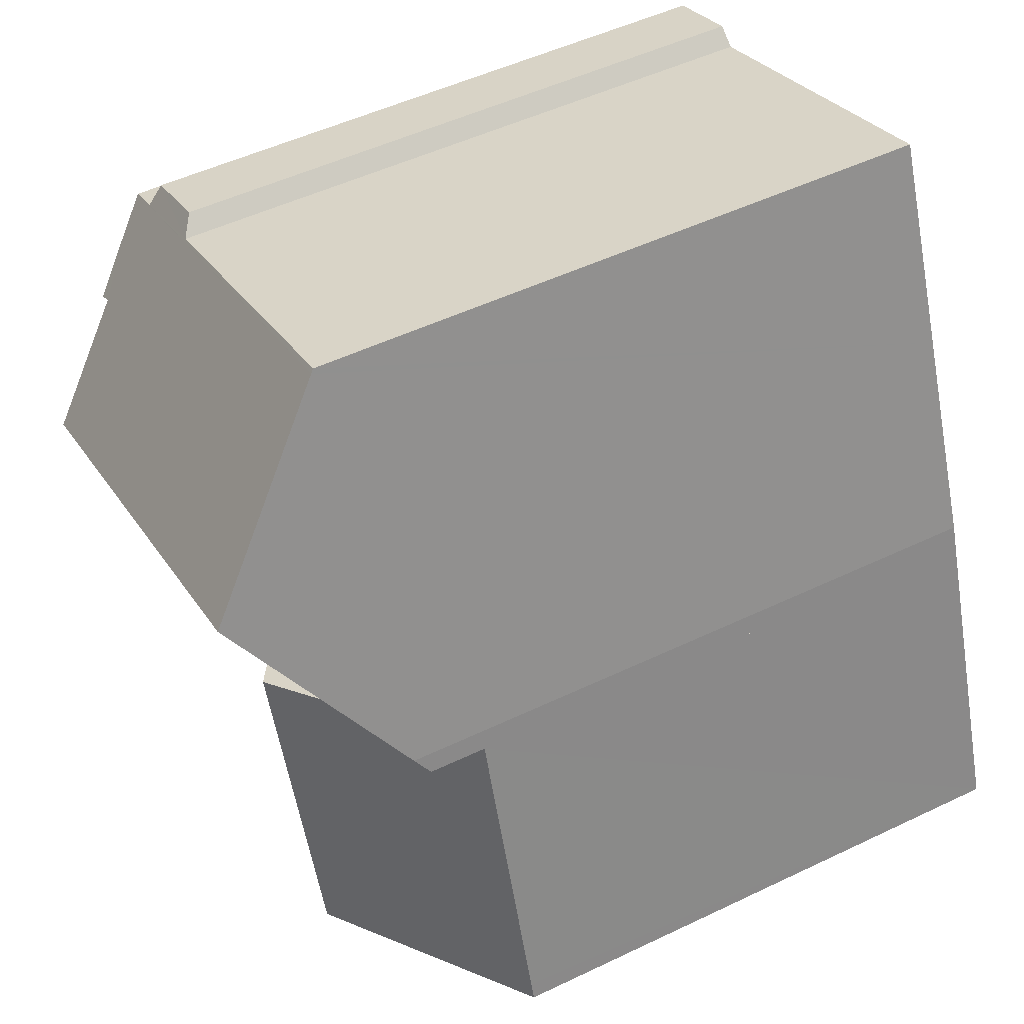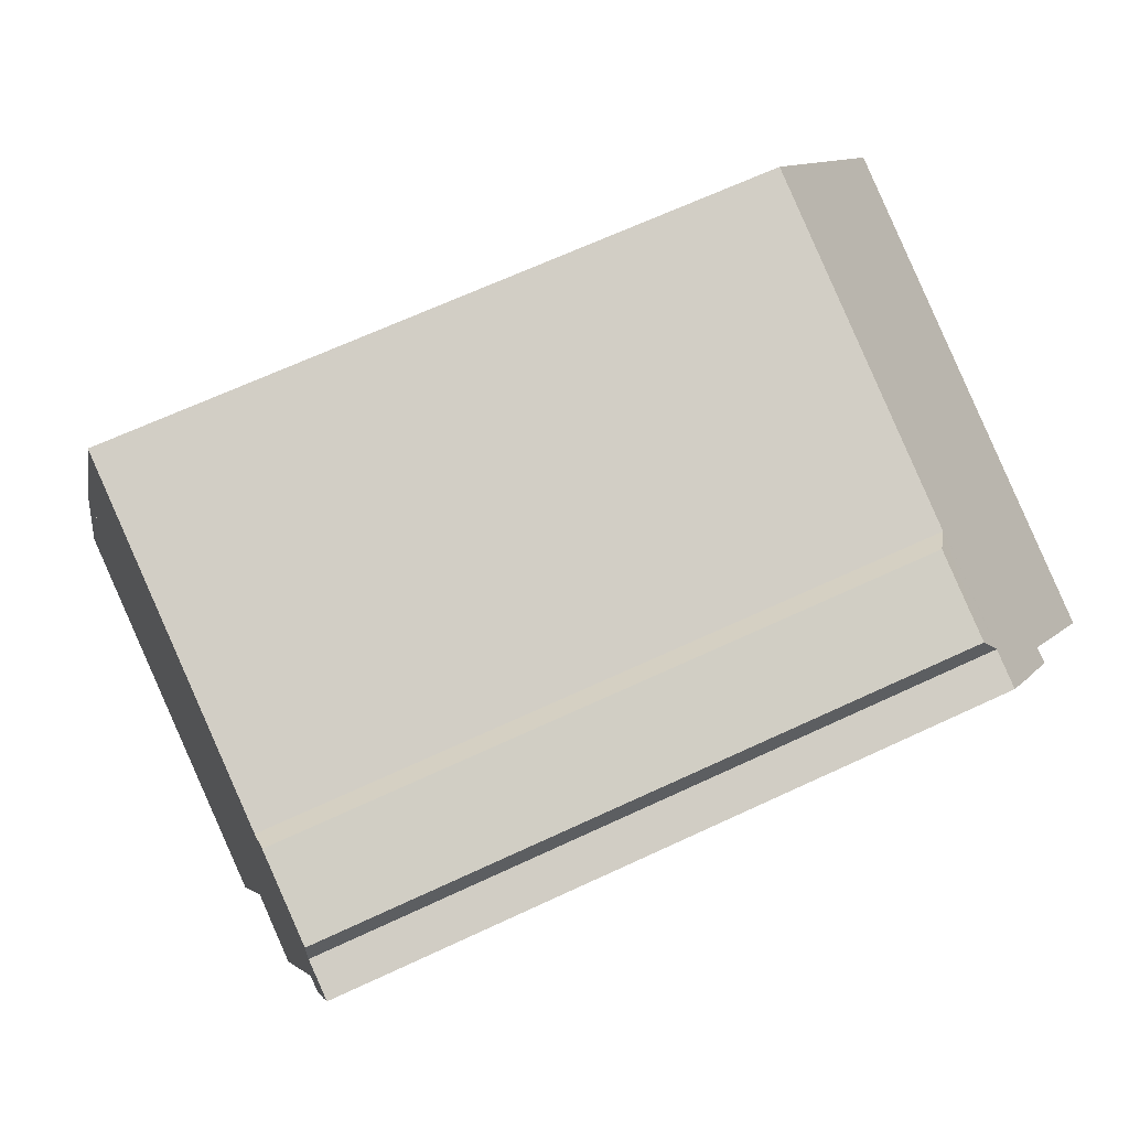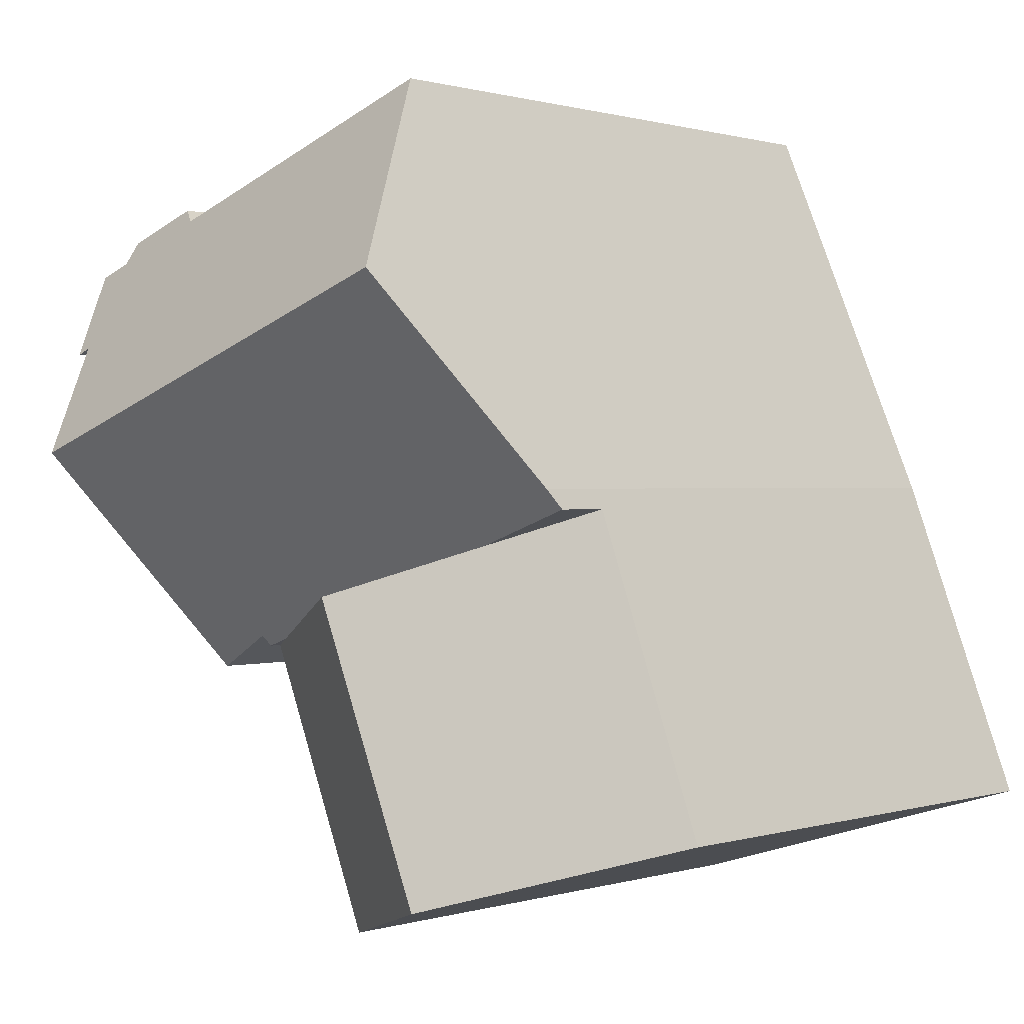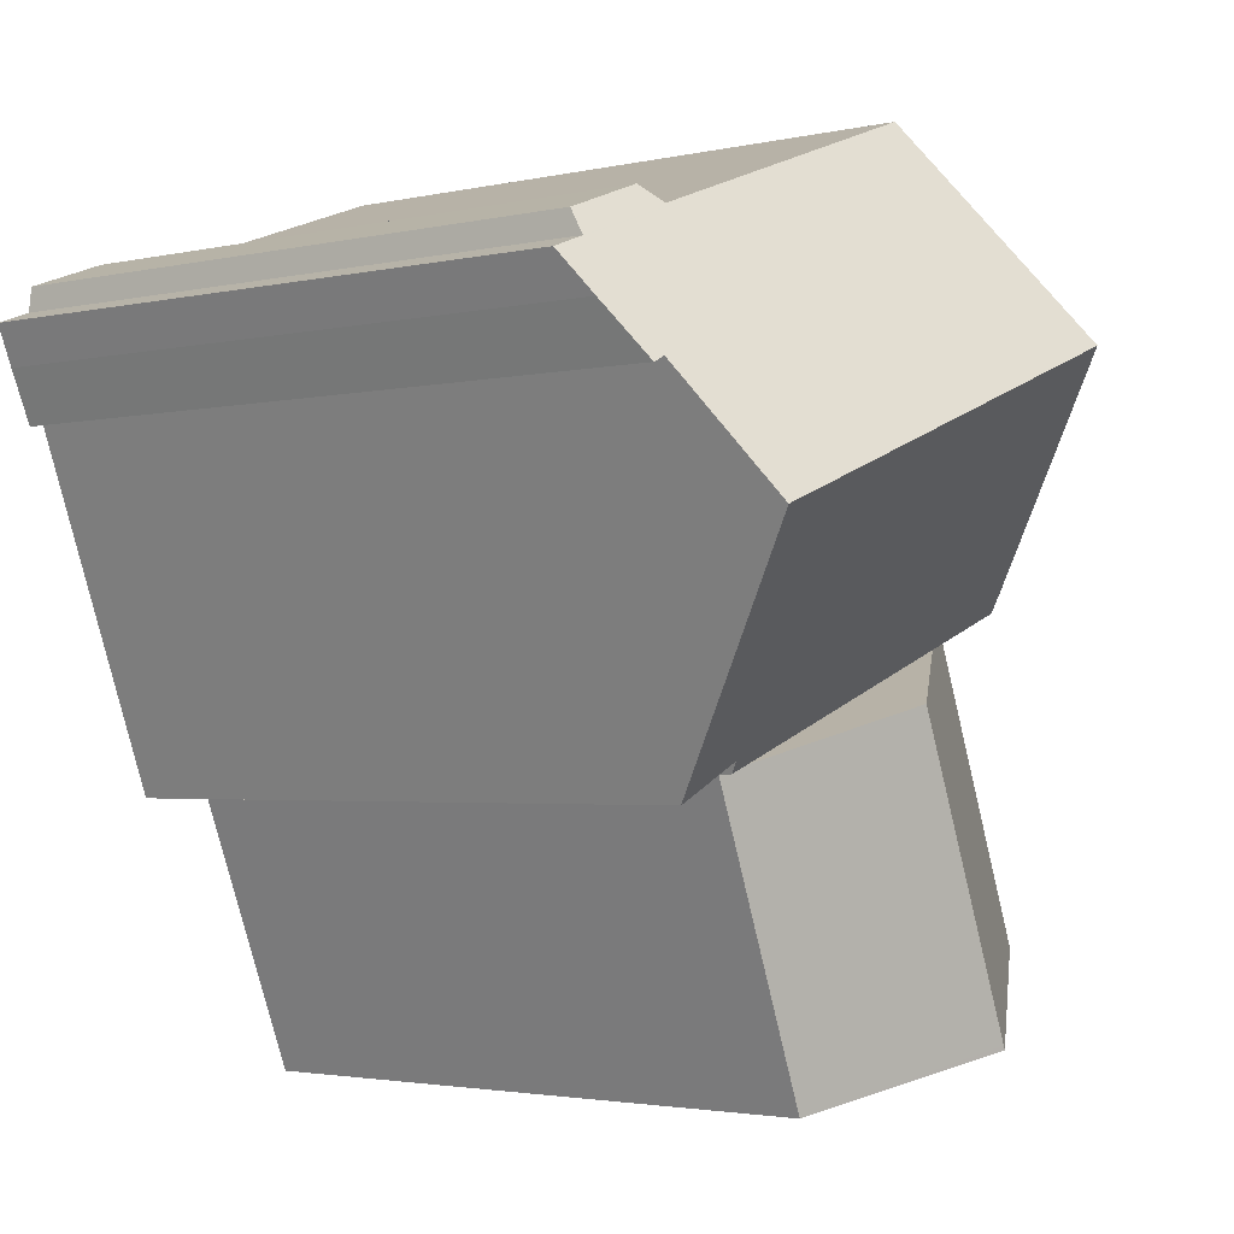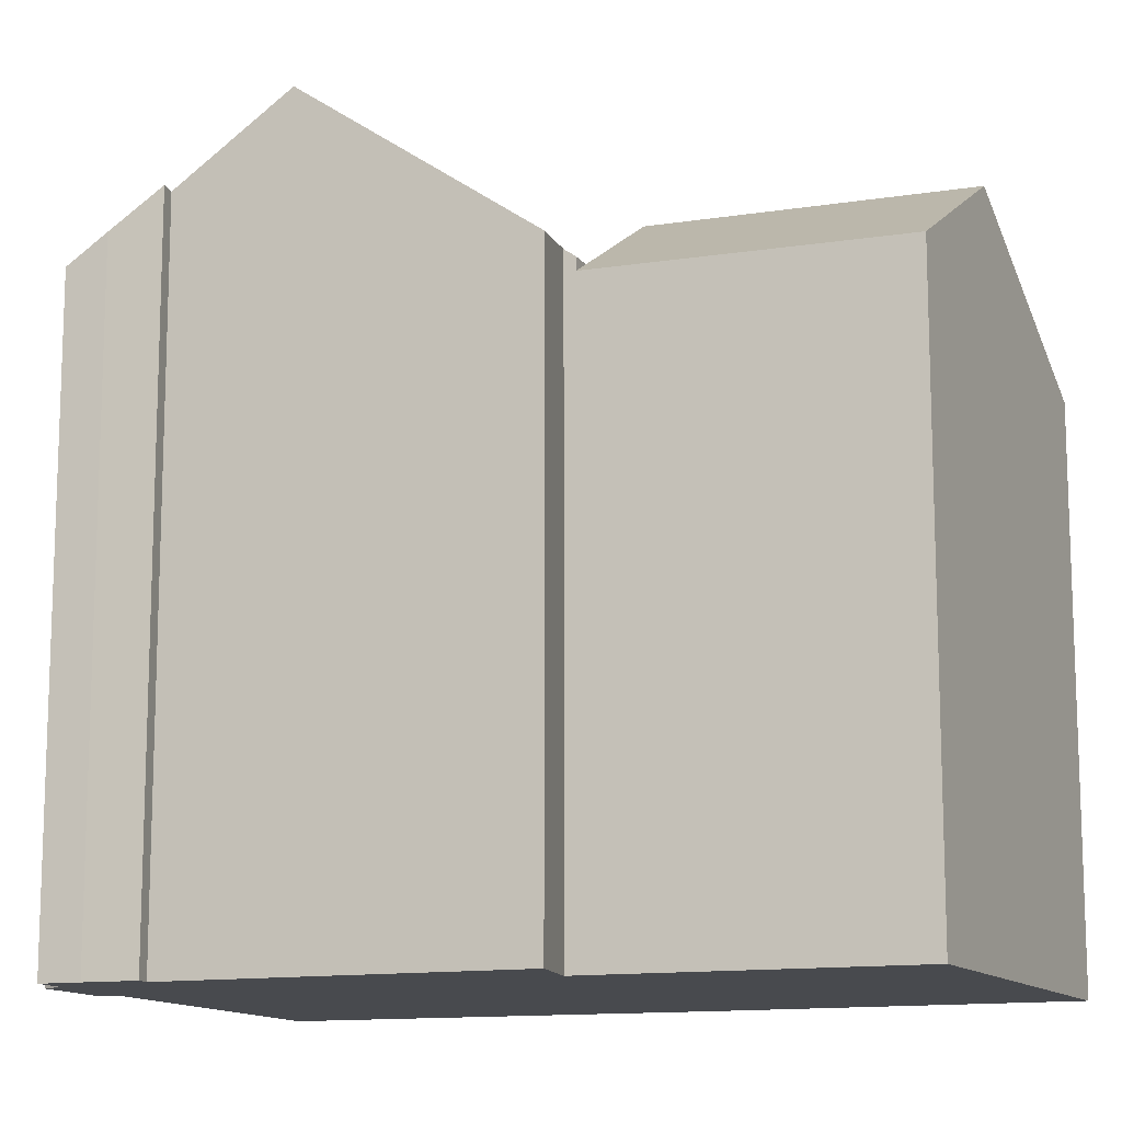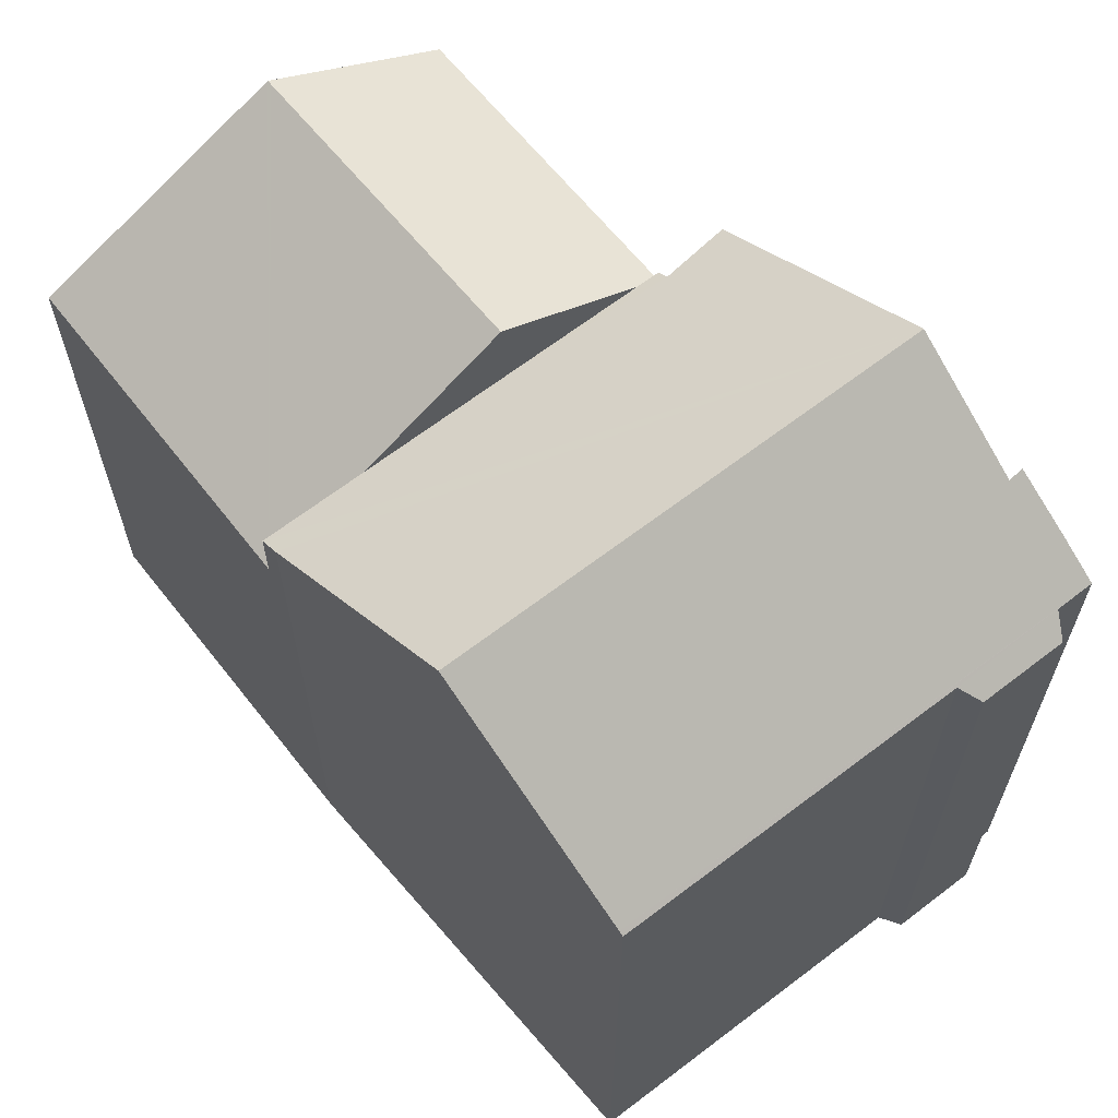
<metadata>
{"format":"obj","ext":"obj","renderer":"f3d","projection":"perspective","resolution":1024,"background":"white","views":[{"elev":50.4,"azim":-117.7,"up":"+Z"},{"elev":64.9,"azim":64.6,"up":"+Z"},{"elev":0.6,"azim":-138.8,"up":"+Z"},{"elev":-2.6,"azim":128.9,"up":"+Z"},{"elev":-12.9,"azim":131.9,"up":"+Y"},{"elev":66.1,"azim":-17.5,"up":"+Y"}]}
</metadata>
<code>
v  0.172 14.91 0.456
v  6.159 18.54 -1.859
v  0 14.92 9.134e-16
v  3.101 14.79 8.206
v  6.207 18.54 -1.742
v  9.329 18.54 5.938
v  5.694 16.35 7.262
v  12.96 16.35 4.615
v  13.54 16.01 4.407
v  10.53 15.97 -3.179
v  8.319 17.27 -2.511
v  10.53 1.947e-16 -3.179
v  0 0 0
v  8.319 1.538e-16 -2.511
v  6.159 1.138e-16 -1.859
v  3.101 -5.025e-16 8.206
v  0.172 -2.792e-17 0.456
v  13.54 -2.699e-16 4.407
v  5.694 -4.447e-16 7.262
v  9.329 -3.636e-16 5.938
v  12.96 -2.826e-16 4.615
v  19.58 17.57 13.8
v  19.01 18.57 12.48
v  18.65 18.54 12.65
v  5.584 20.73 14.04
v  17.54 20.73 9.688
v  19.99 16.82 14.81
v  7.792 16.87 19.17
v  19.07 16.82 15.15
v  16.35 16.79 16.19
v  19 16.43 15.78
v  7.839 16.79 19.28
v  16.86 16.42 16.56
v  13.65 16.56 4.688
v  13.54 16.36 4.407
v  9.329 16.35 5.938
v  15.31 16.36 3.768
v  3.101 16.35 8.206
v  3.296 16.73 8.723
v  19.07 -9.279e-16 15.15
v  19 -9.659e-16 15.78
v  19.58 -8.453e-16 13.8
v  19.99 -9.069e-16 14.81
v  19.01 -7.643e-16 12.48
v  18.65 -7.744e-16 12.65
v  15.31 -2.307e-16 3.768
v  17.54 -5.932e-16 9.688
v  13.65 -2.871e-16 4.688
v  16.86 -1.014e-15 16.56
v  7.839 -1.181e-15 19.28
v  16.35 -9.915e-16 16.19
v  3.296 -5.341e-16 8.723
v  5.584 -8.597e-16 14.04
v  7.792 -1.174e-15 19.17
g defaultobject
f 1 2 3
f 2 1 4
f 2 4 5
f 5 4 6
f 6 4 7
f 8 5 6
f 5 8 9
f 5 9 10
f 5 10 2
f 2 10 11
f 11 3 2
f 3 11 10
f 3 10 12
f 3 12 13
f 13 12 14
f 13 14 15
f 13 1 3
f 1 13 4
f 4 13 16
f 16 13 17
f 7 8 6
f 8 7 4
f 8 4 16
f 8 16 9
f 9 16 18
f 18 16 19
f 18 19 20
f 18 20 21
f 18 10 9
f 10 18 12
f 15 17 13
f 17 15 16
f 16 15 14
f 16 14 12
f 16 12 20
f 20 12 21
f 21 12 18
f 16 20 19
f 22 23 24
f 25 24 26
f 24 25 22
f 22 25 27
f 27 25 28
f 27 28 29
f 29 28 30
f 29 30 31
f 30 28 32
f 33 31 30
f 8 34 35
f 34 8 36
f 34 26 37
f 26 34 36
f 26 36 7
f 26 7 38
f 26 38 39
f 26 39 25
f 31 40 29
f 40 31 41
f 27 42 22
f 42 27 43
f 44 22 42
f 24 37 26
f 37 24 45
f 37 45 46
f 46 45 47
f 48 35 34
f 35 48 18
f 29 43 27
f 43 29 40
f 33 41 31
f 41 33 49
f 50 30 32
f 30 50 51
f 44 23 22
f 44 24 23
f 24 44 45
f 37 48 34
f 48 37 46
f 18 8 35
f 8 18 36
f 36 18 7
f 7 18 38
f 38 18 16
f 16 18 19
f 19 18 21
f 19 21 20
f 38 52 39
f 52 38 16
f 53 39 52
f 39 28 25
f 28 39 53
f 28 53 32
f 32 53 50
f 50 53 54
f 51 33 30
f 33 51 49
f 43 40 42
f 19 52 16
f 52 19 53
f 53 19 20
f 53 20 21
f 53 21 54
f 54 21 18
f 54 18 48
f 54 48 46
f 54 46 47
f 54 47 50
f 50 47 51
f 51 47 45
f 51 45 44
f 51 44 49
f 49 44 42
f 49 42 40
f 49 40 41

</code>
